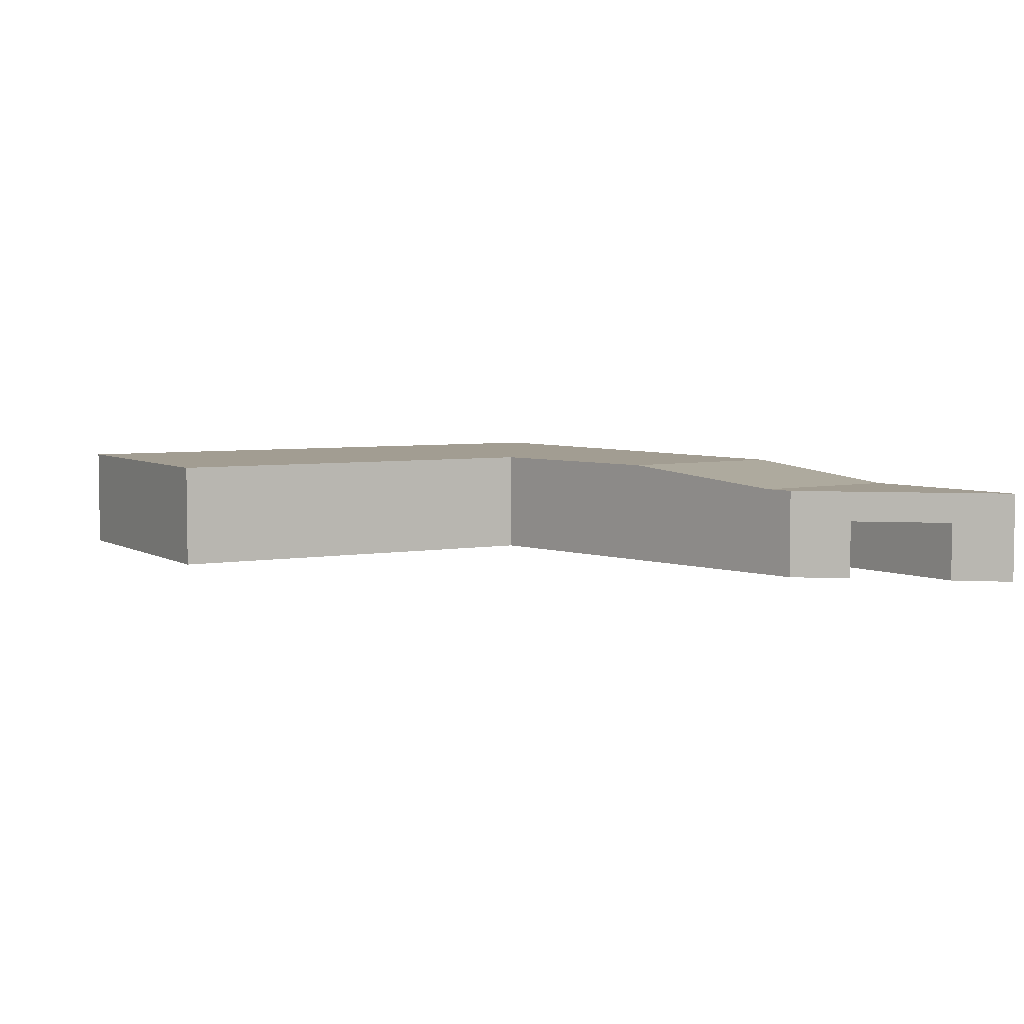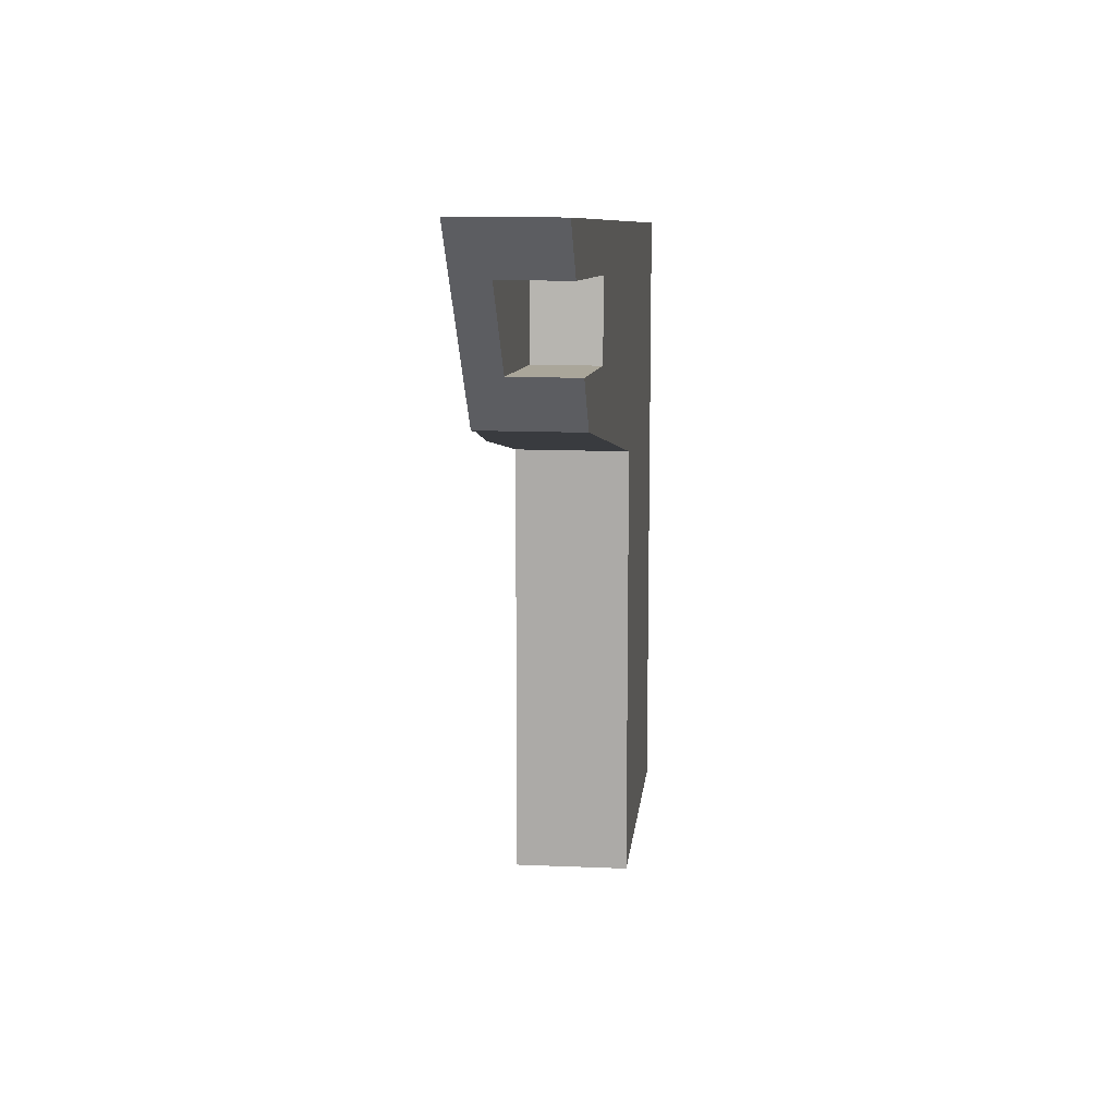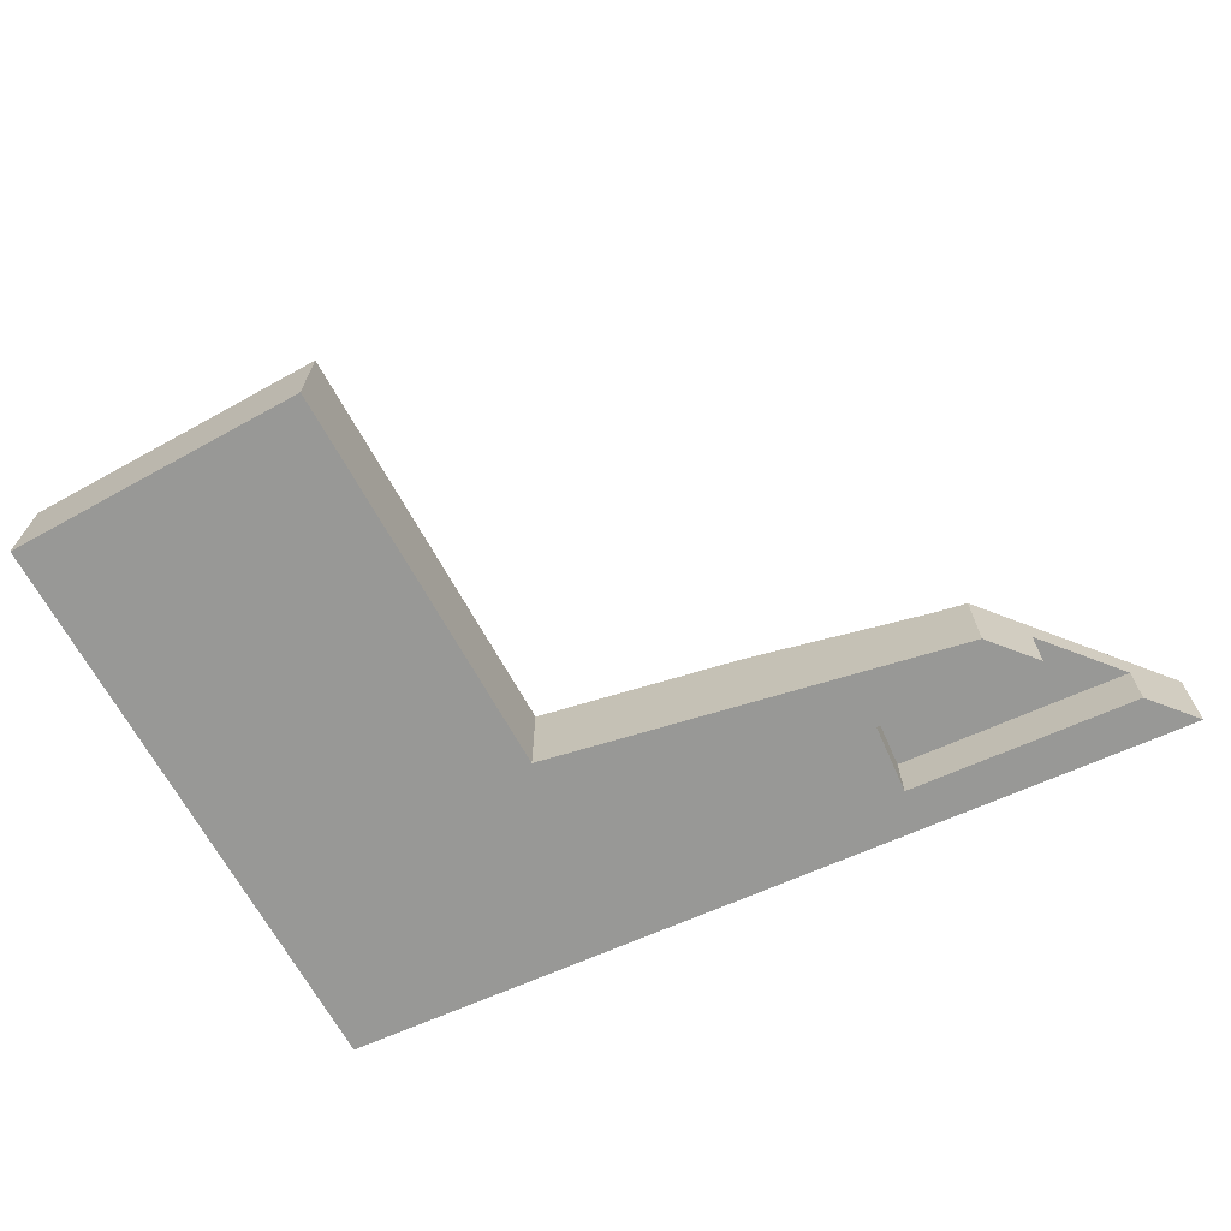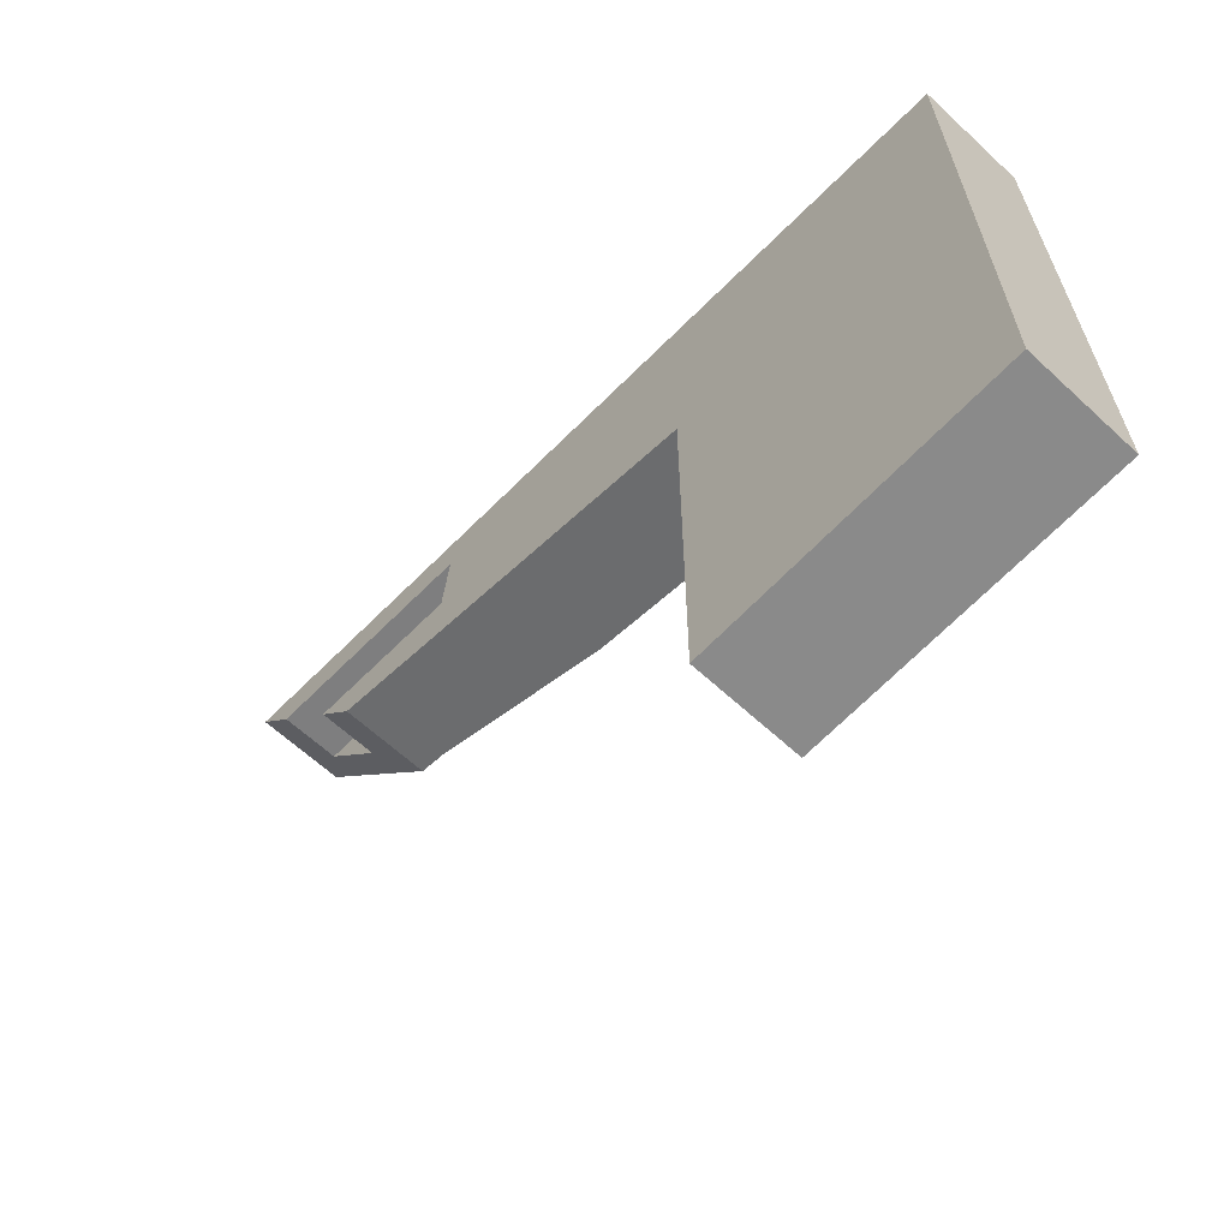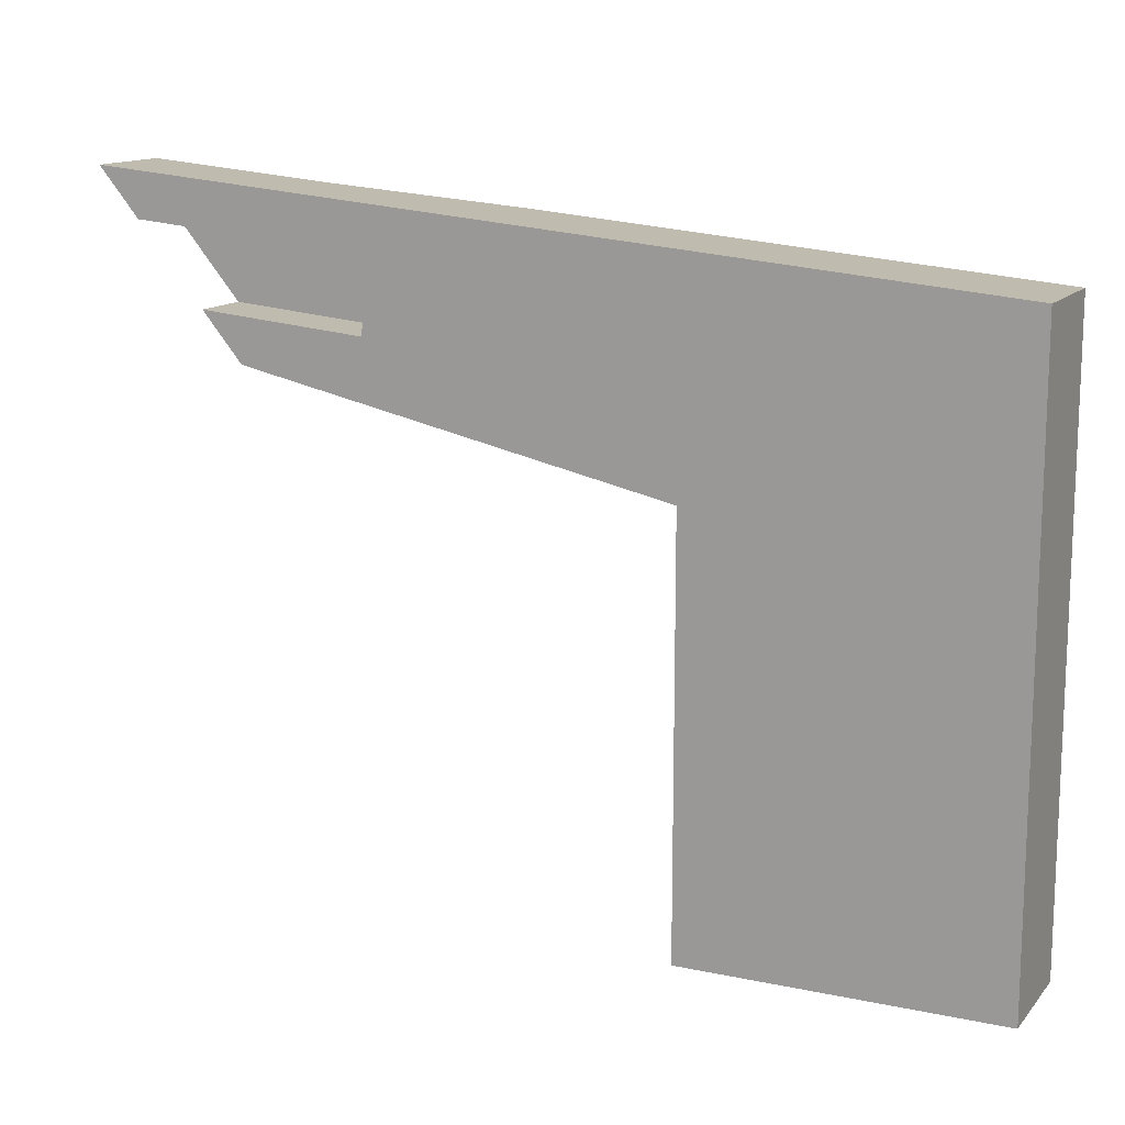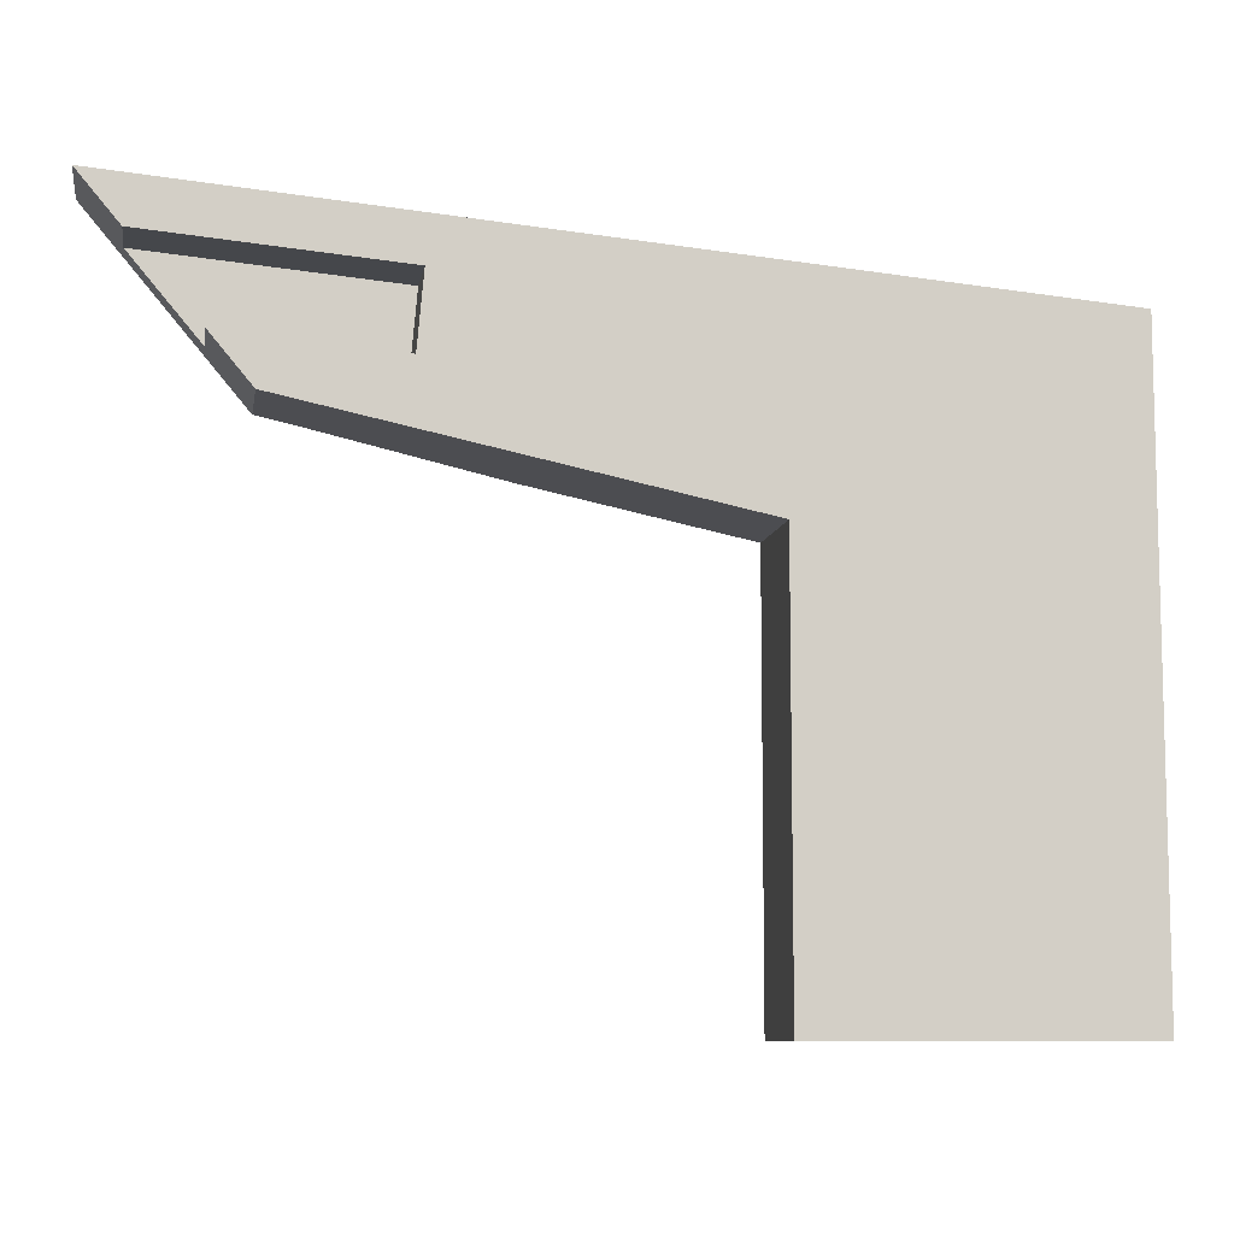
<metadata>
{"format":"obj","ext":"obj","renderer":"f3d","projection":"perspective","resolution":1024,"background":"white","views":[{"elev":4.9,"azim":60.0,"up":"+Z"},{"elev":12.7,"azim":95.8,"up":"+Y"},{"elev":-68.5,"azim":28.9,"up":"+Z"},{"elev":-63.5,"azim":-133.1,"up":"+Y"},{"elev":13.6,"azim":-154.7,"up":"+Y"},{"elev":-8.7,"azim":170.7,"up":"+Y"}]}
</metadata>
<code>
v 12.81 11.27 0
v 12.68 12.78 0
v 12.68 12.78 1.25
v 12.81 11.27 1.25
v 16.28 11.57 0
v 16.28 11.57 1.25
v 17.66 13.22 1.25
v 17.66 13.22 0
v 18.5 14.22 0
v 18.5 14.22 1.9
v 15.44 10.57 1.9
v 15.44 10.57 0
v 12.68 12.78 0
v 17.66 13.22 0
v 17.66 13.22 1.25
v 12.68 12.78 1.25
v 17.66 13.22 1.25
v 16.28 11.57 1.25
v 12.81 11.27 1.25
v 12.68 12.78 1.25
v 16.28 11.57 0
v 12.81 11.27 0
v 12.81 11.27 1.25
v 16.28 11.57 1.25
v 0 12.6 0
v 0 0 0
v 0 0 2.25
v 0 12.6 2.25
v 12.81 11.27 0
v 16.28 11.57 0
v 15.44 10.57 0
v 6.5 8.669 0
v 6.5 -7.96e-16 0
v 0 0 0
v 0 12.6 0
v 18.5 14.22 0
v 17.66 13.22 0
v 12.68 12.78 0
v 0 0 0
v 6.5 -7.96e-16 0
v 6.5 0 2.25
v 0 0 2.25
v 6.5 -7.96e-16 0
v 6.5 8.669 0
v 6.5 8.669 2.25
v 6.5 0 2.25
v 14.82 10.44 1.9
v 15.44 10.57 1.9
v 18.5 14.22 1.9
v 14.52 13.87 1.9
v 10.87 9.598 2.25
v 14.82 10.44 1.9
v 14.52 13.87 1.9
v 10.53 13.52 2.25
v 14.82 10.44 1.9
v 10.87 9.598 2.25
v 6.5 8.669 2.25
v 6.5 8.669 0
v 15.44 10.57 0
v 15.44 10.57 1.9
v 10.53 13.52 2.25
v 14.52 13.87 1.9
v 18.5 14.22 1.9
v 18.5 14.22 0
v 0 12.6 0
v 0 12.6 2.25
v 10.87 9.598 2.25
v 10.53 13.52 2.25
v 0 12.6 2.25
v 0 0 2.25
v 6.5 0 2.25
v 6.5 8.669 2.25
f 1 2 4
f 4 2 3
f 5 6 12
f 12 6 11
f 11 6 7
f 11 7 10
f 10 7 9
f 9 7 8
f 13 14 16
f 16 14 15
f 17 18 20
f 20 18 19
f 21 22 24
f 24 22 23
f 25 26 28
f 28 26 27
f 30 31 29
f 29 31 32
f 29 32 38
f 38 32 35
f 38 35 36
f 33 34 32
f 32 34 35
f 36 37 38
f 39 40 42
f 42 40 41
f 43 44 46
f 46 44 45
f 47 48 50
f 50 48 49
f 51 52 54
f 54 52 53
f 56 58 55
f 55 58 59
f 55 59 60
f 56 57 58
f 66 61 65
f 65 61 62
f 65 62 64
f 64 62 63
f 67 68 72
f 72 68 69
f 72 69 70
f 70 71 72

</code>
